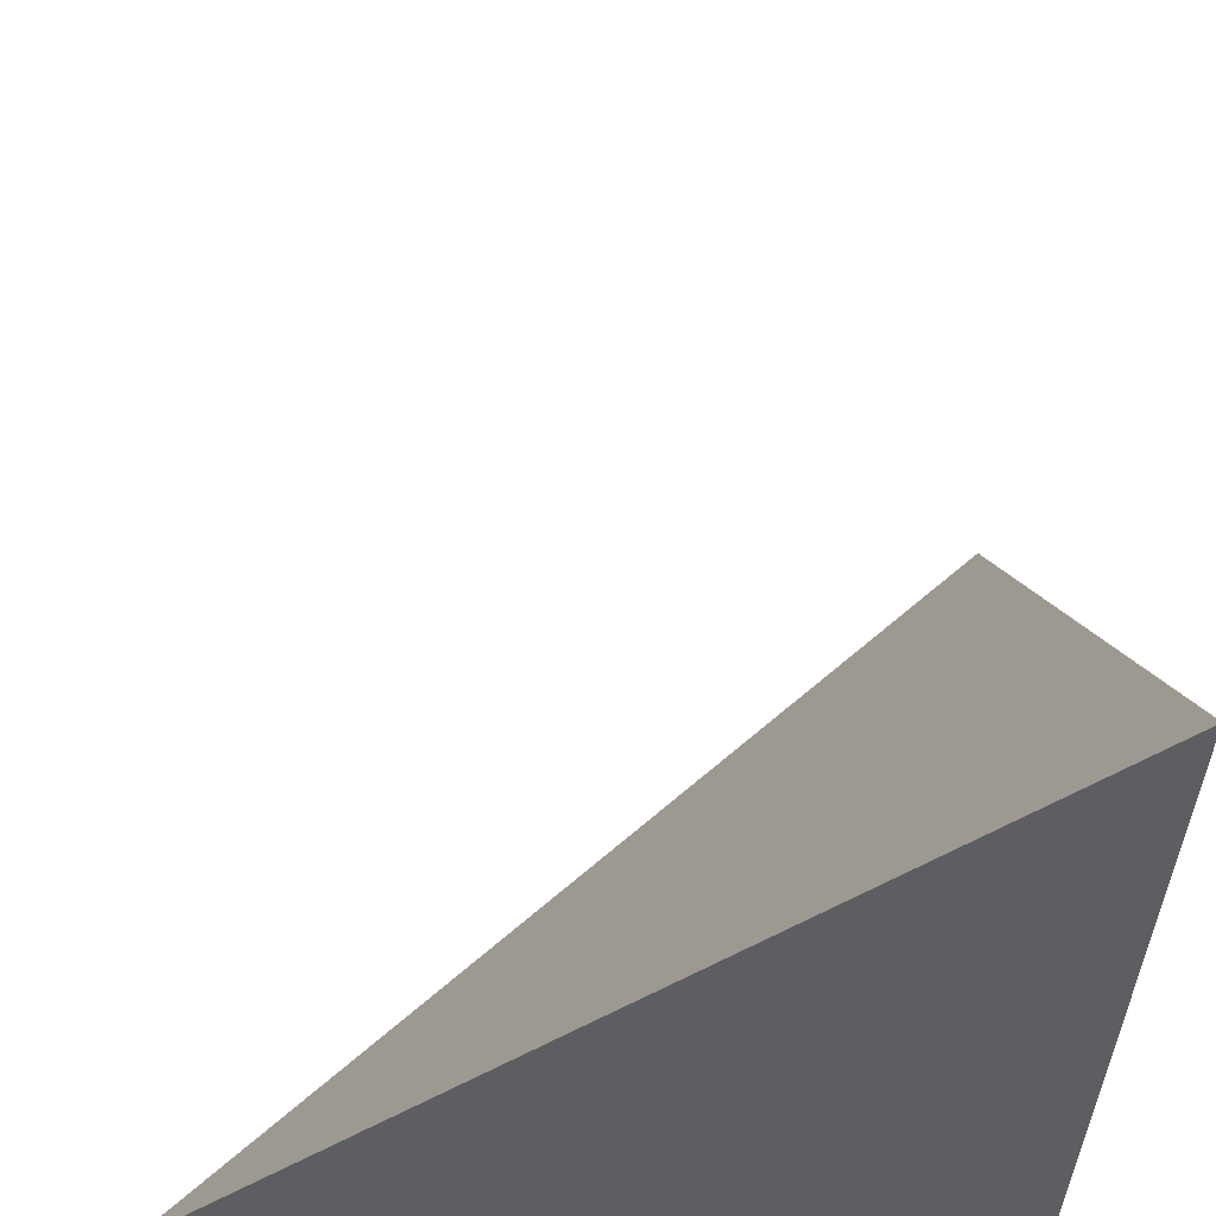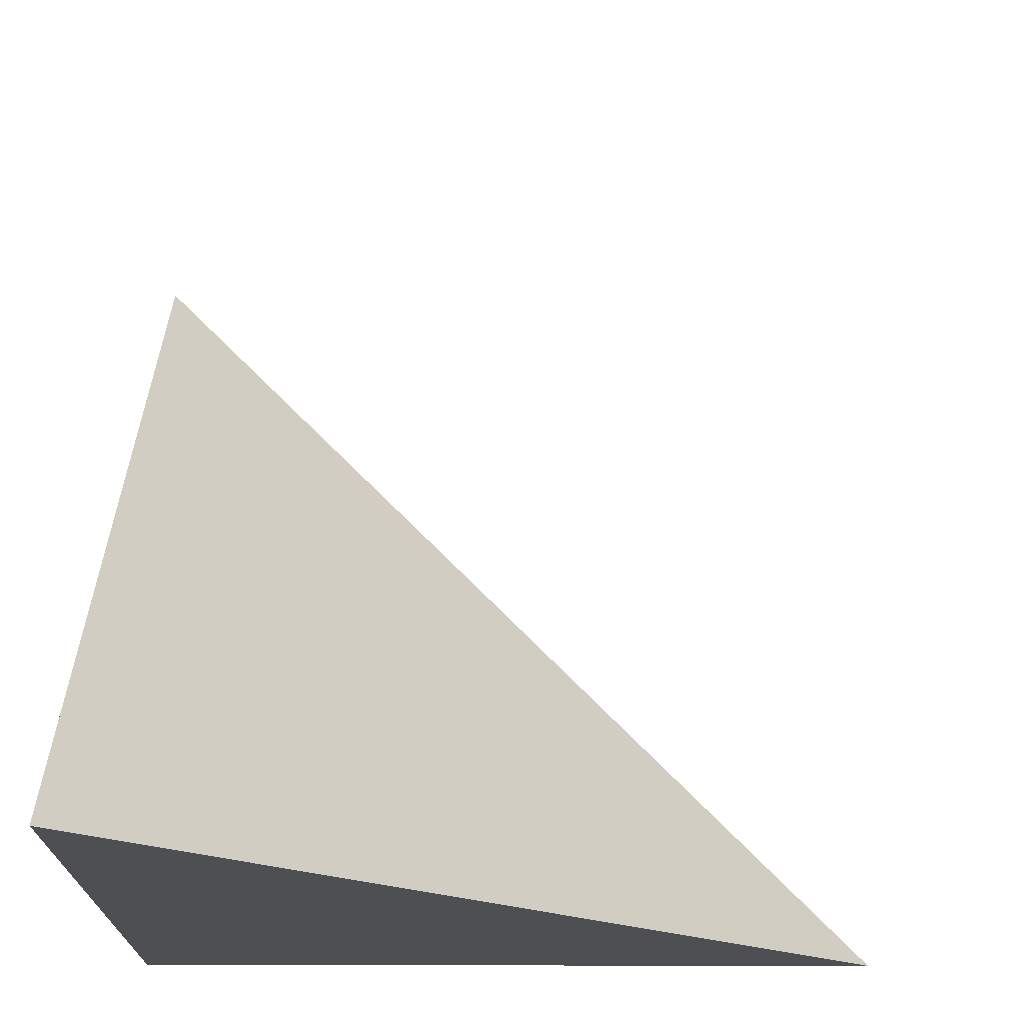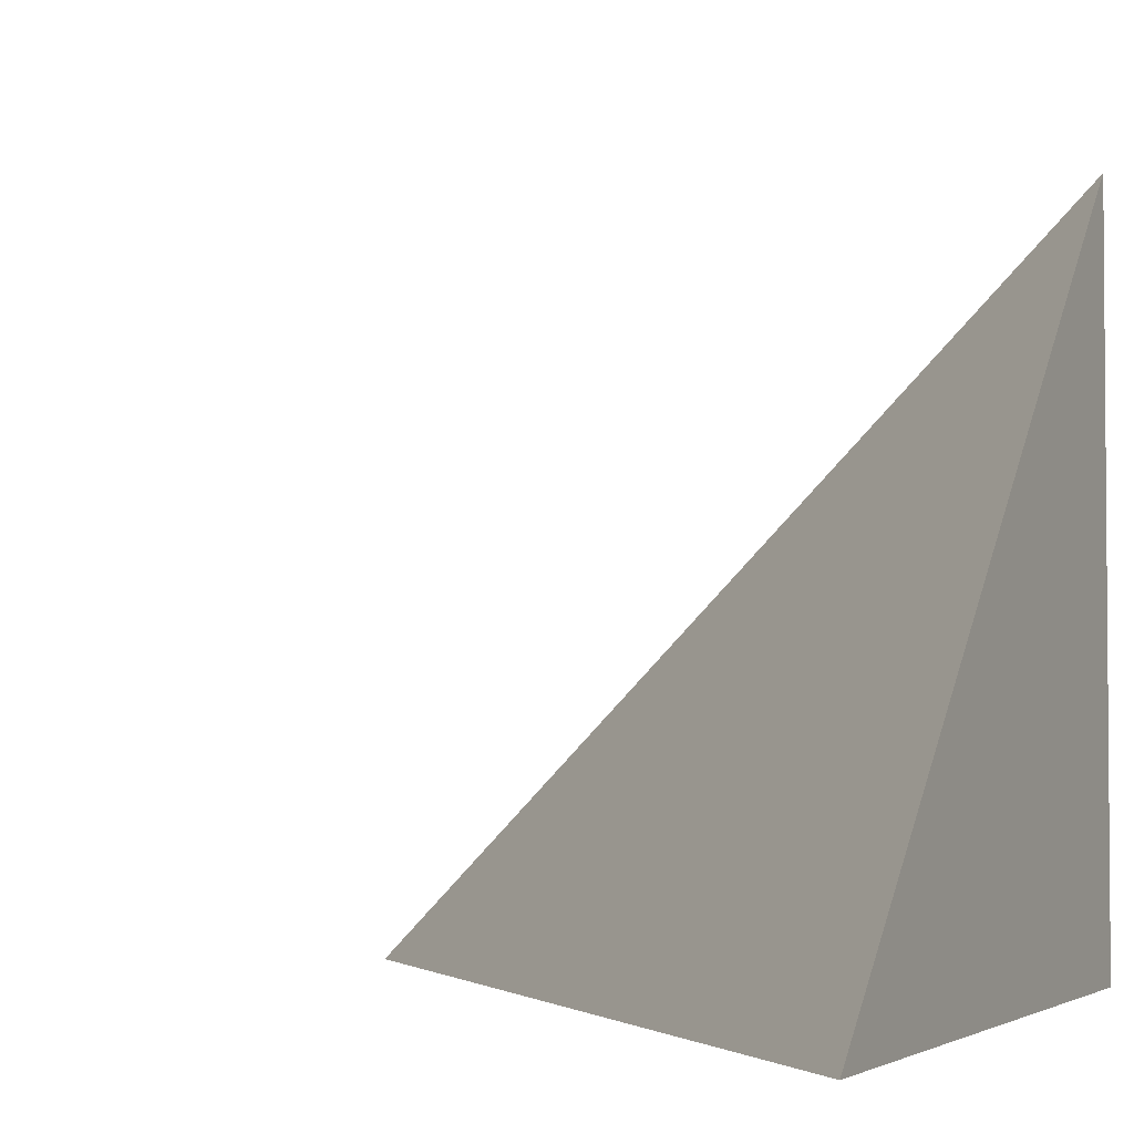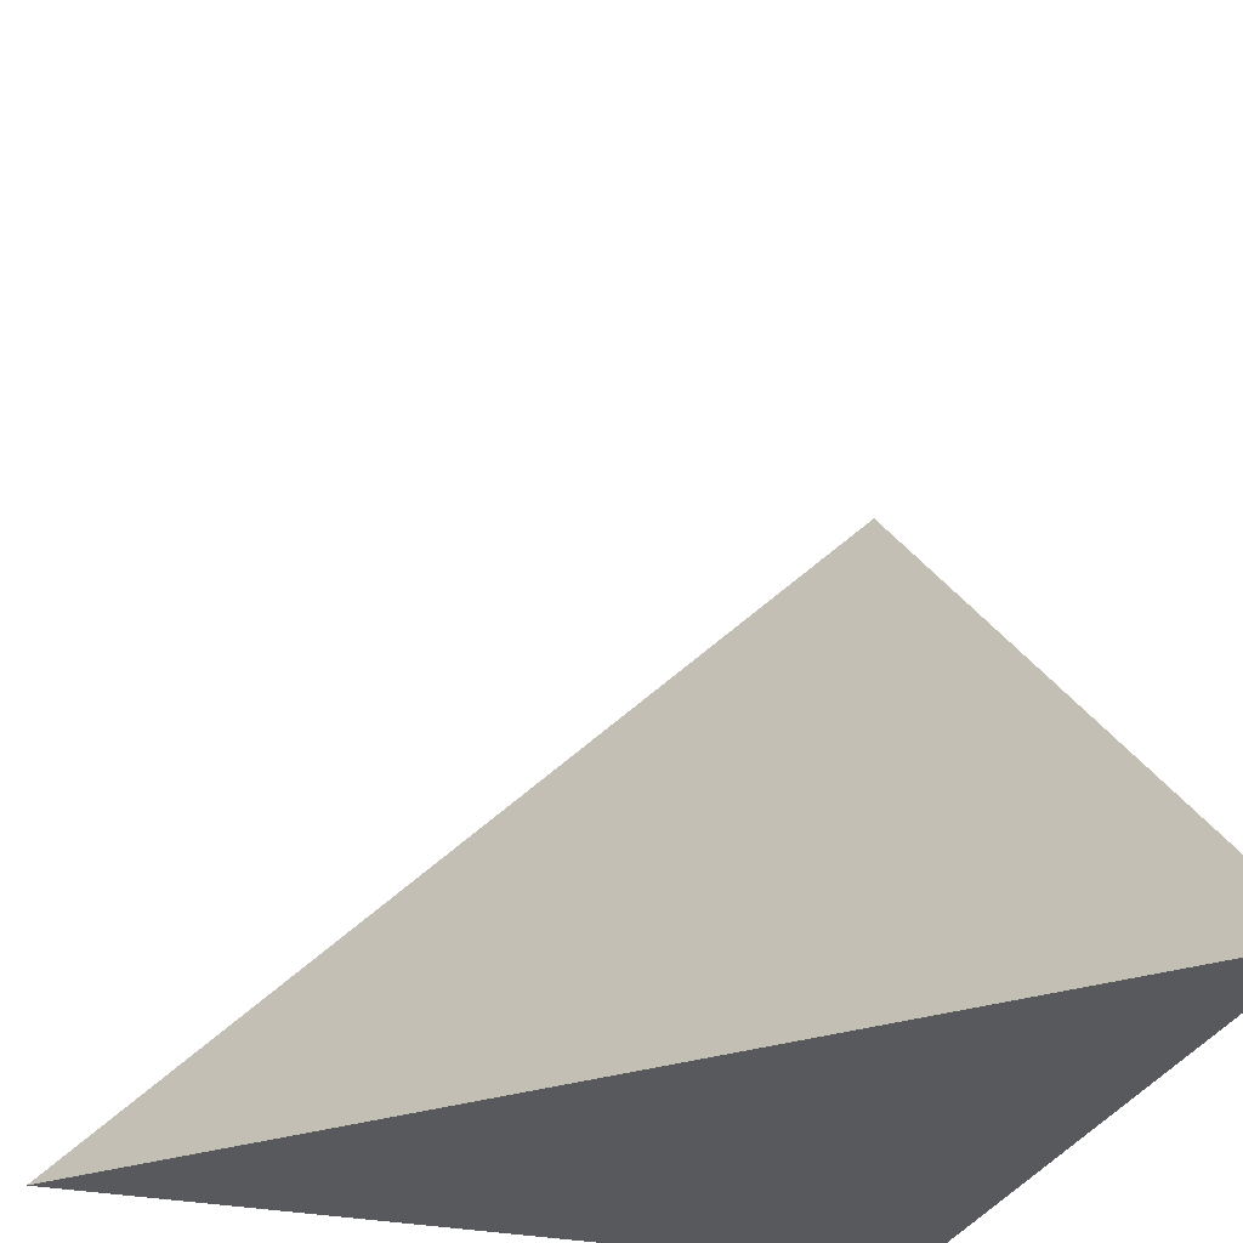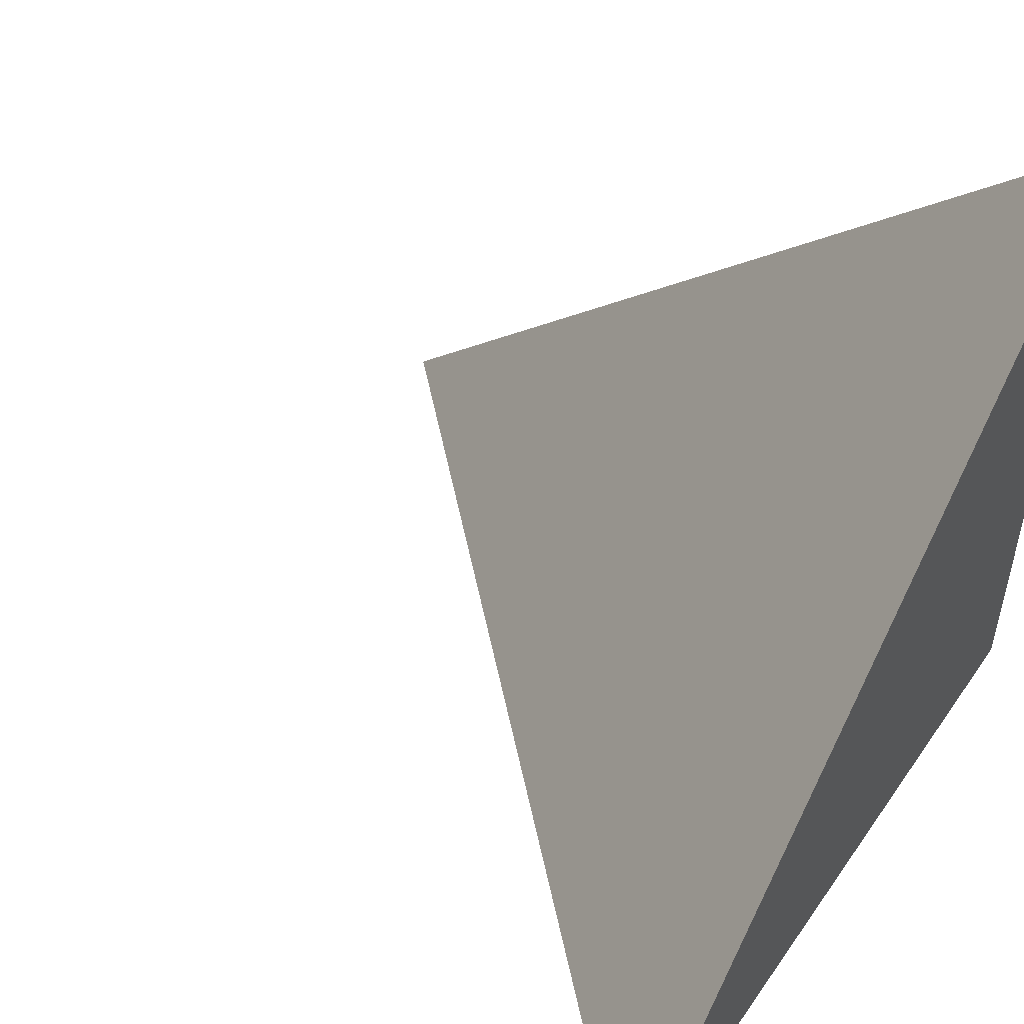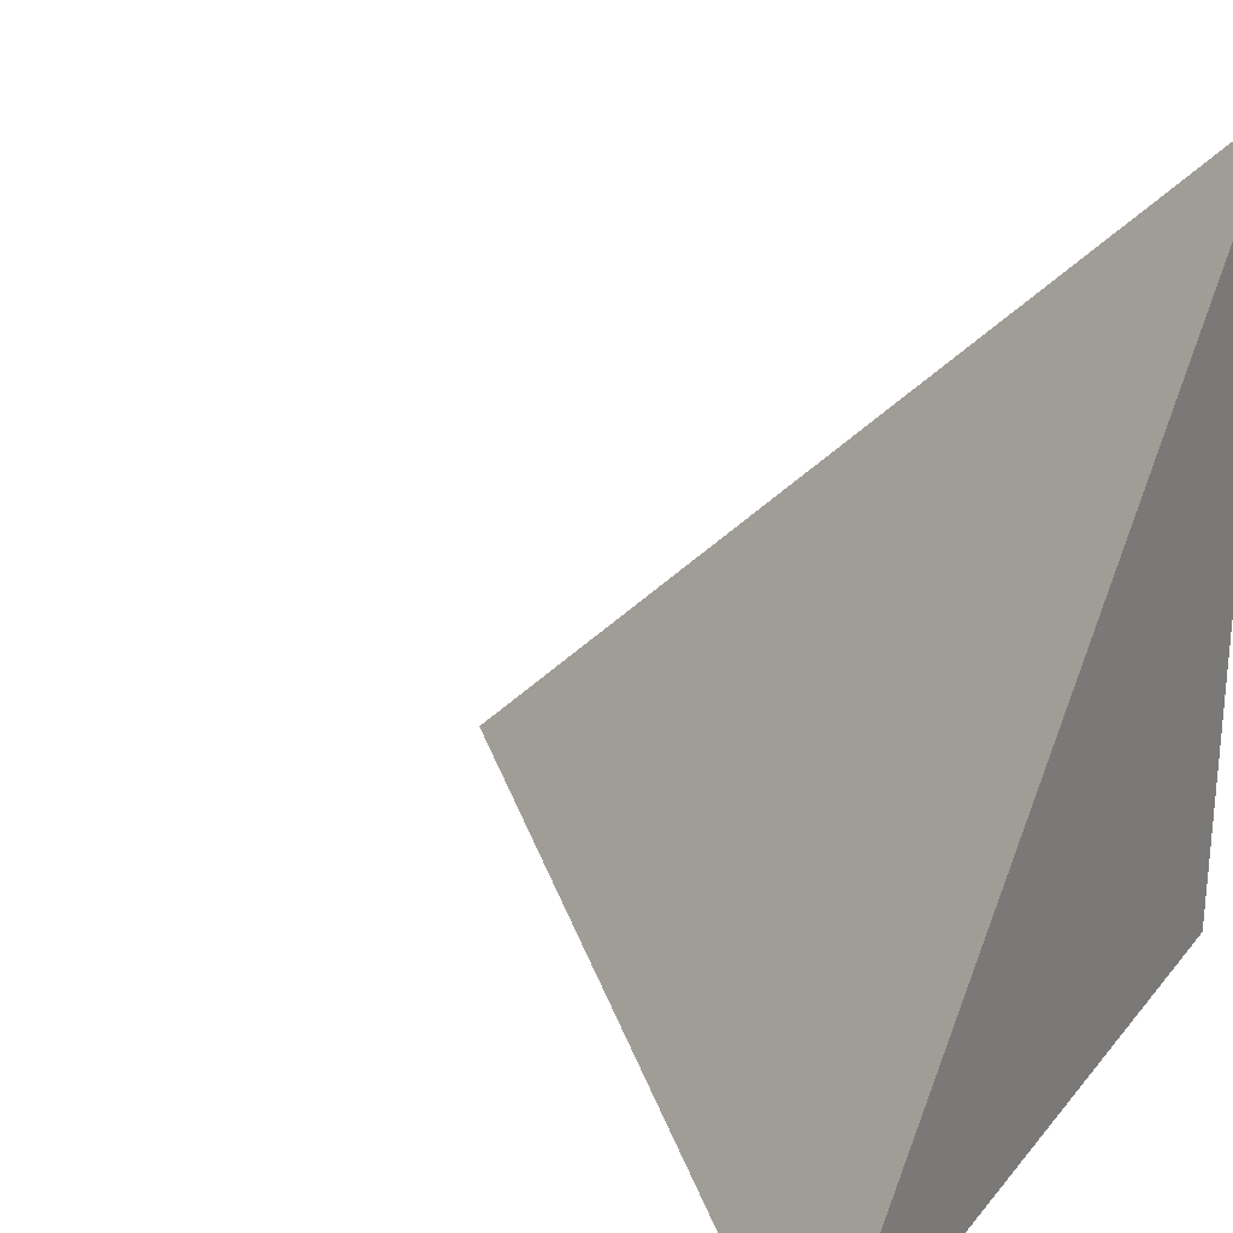
<metadata>
{"format":"obj","ext":"obj","renderer":"f3d","projection":"perspective","resolution":1024,"background":"white","views":[{"elev":-38.2,"azim":87.6,"up":"+Y"},{"elev":-17.8,"azim":-0.6,"up":"+Y"},{"elev":-2.9,"azim":114.5,"up":"+Y"},{"elev":-29.0,"azim":72.4,"up":"+Y"},{"elev":51.9,"azim":123.6,"up":"+Y"},{"elev":26.4,"azim":-149.7,"up":"+Z"}]}
</metadata>
<code>
v  1  -2.67  1
v  2  -2.67  1
v  1  -1.67  1
v  1  -2.67  2
f 1 3 2
f 1 4 3
f 1 2 4
f 2 3 4

</code>
